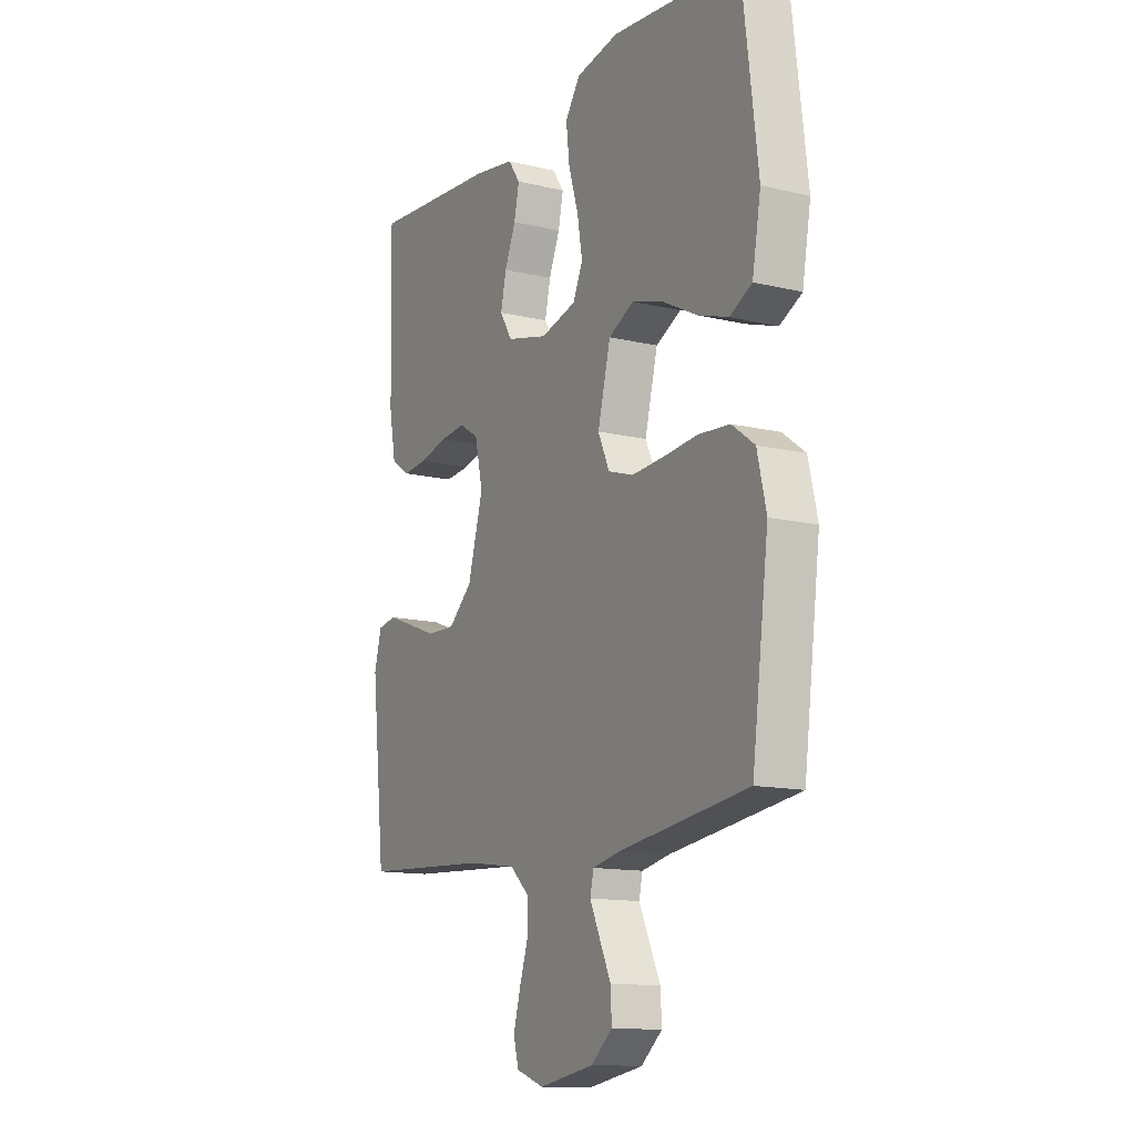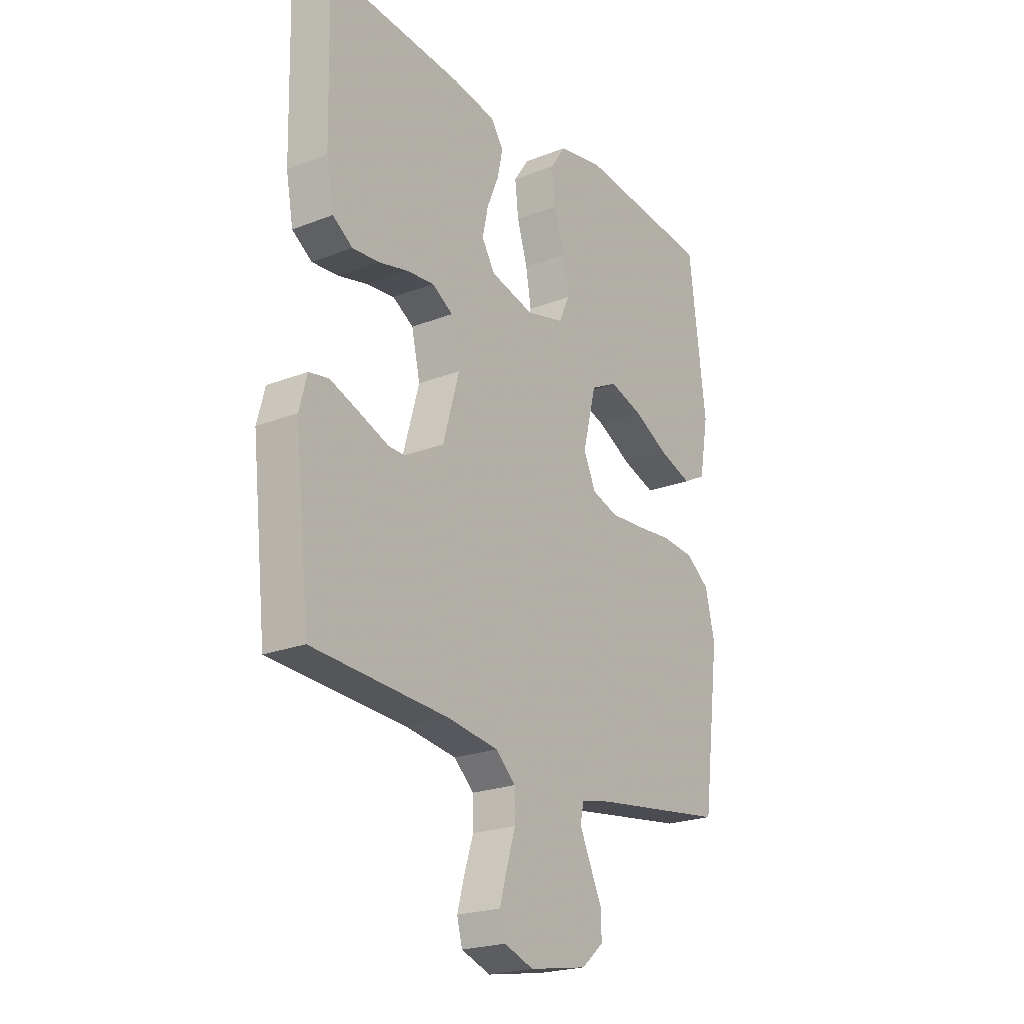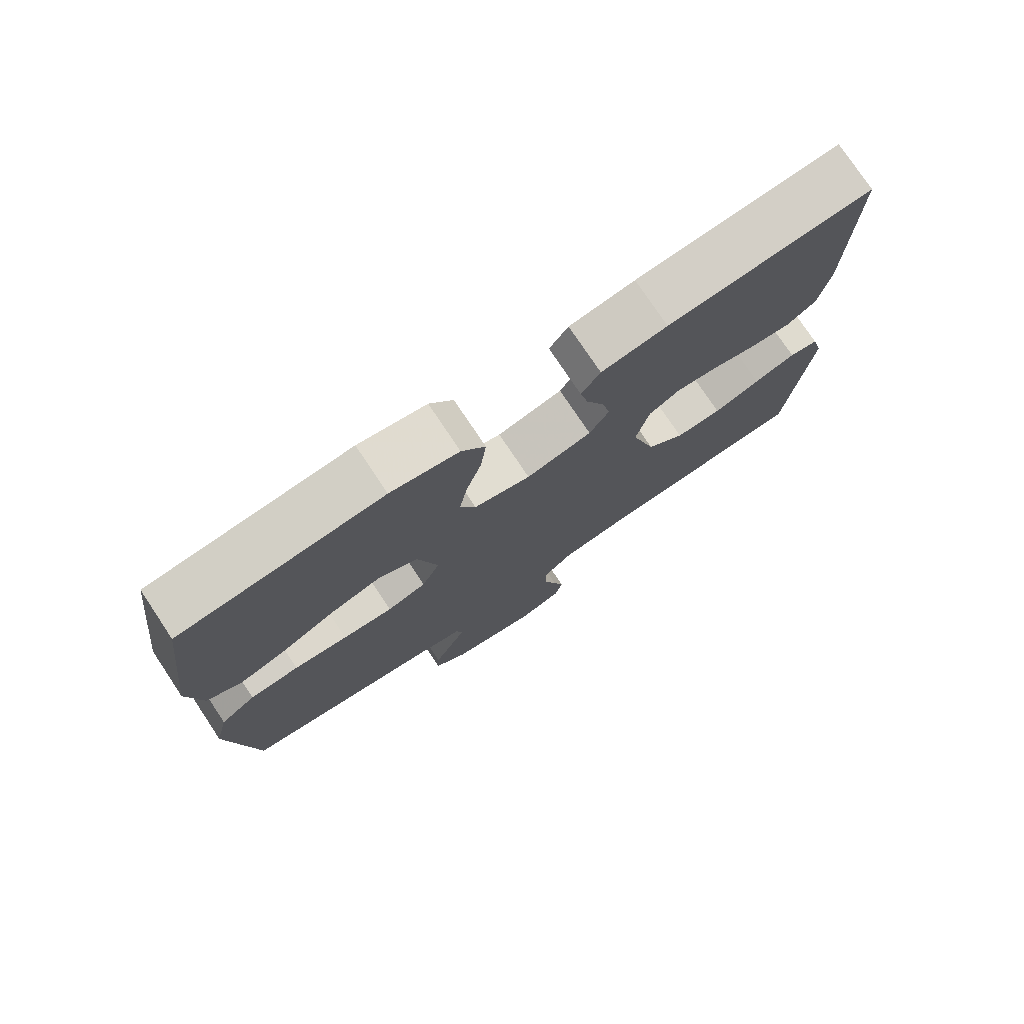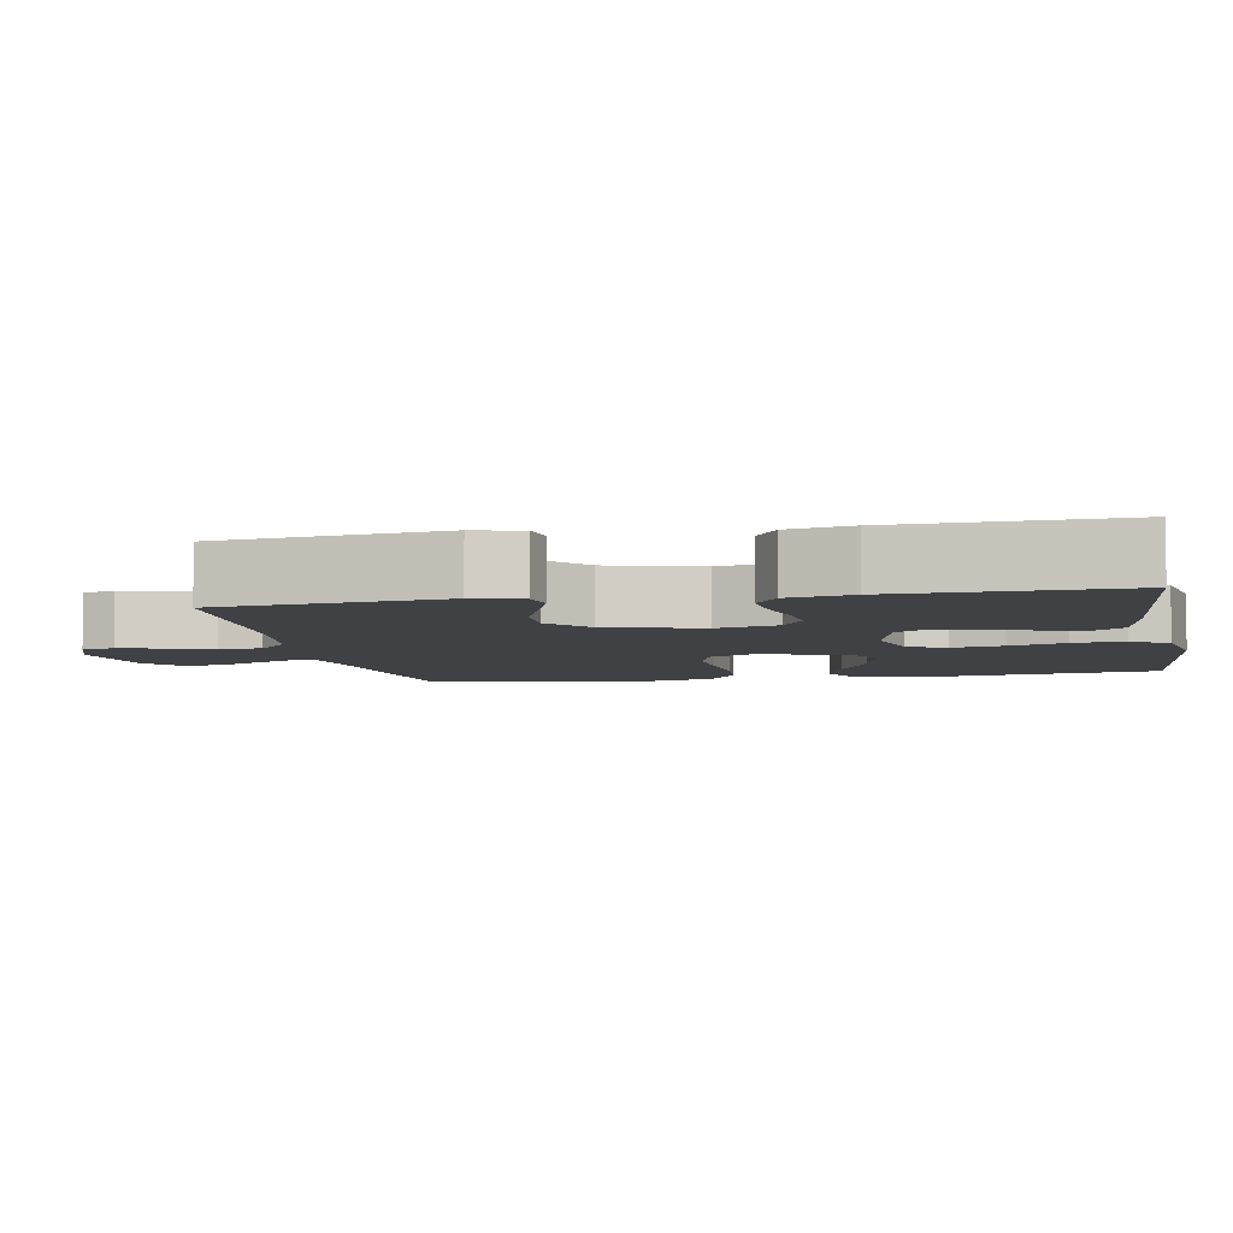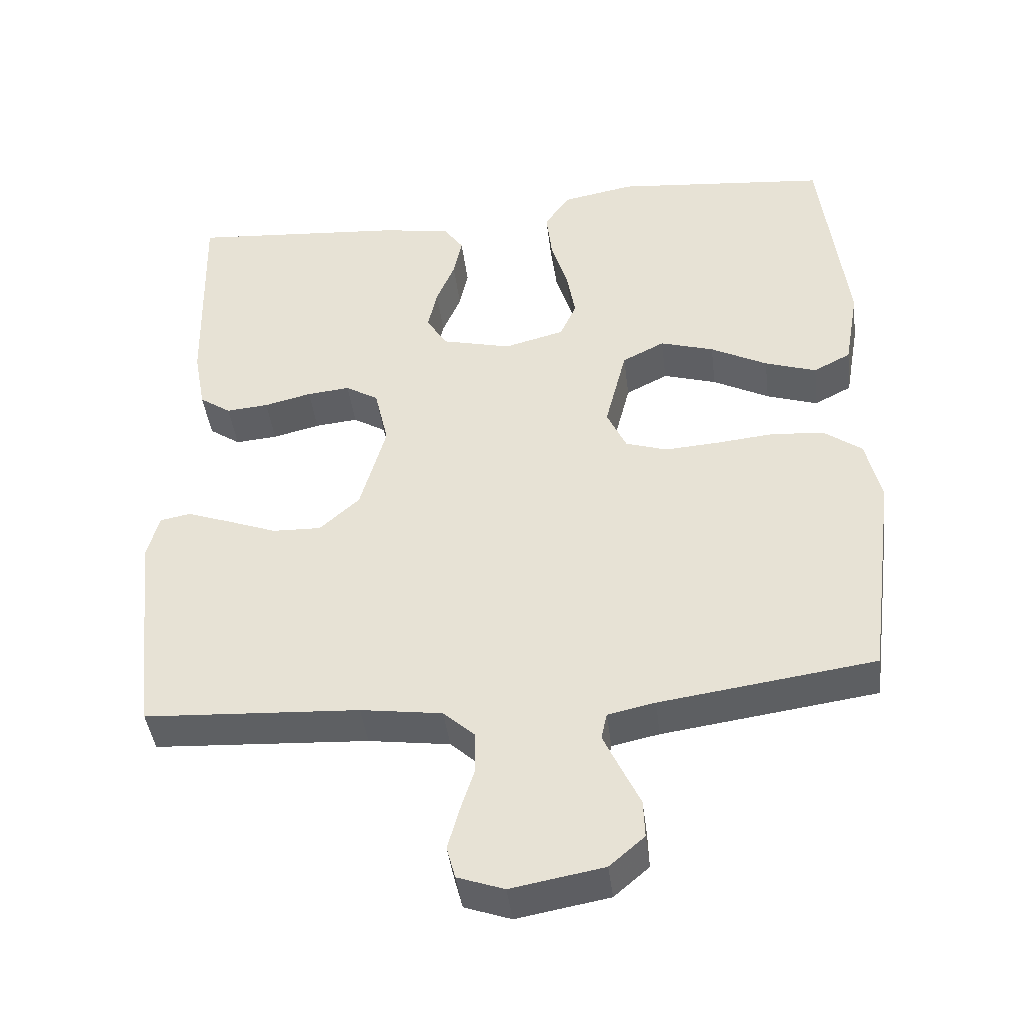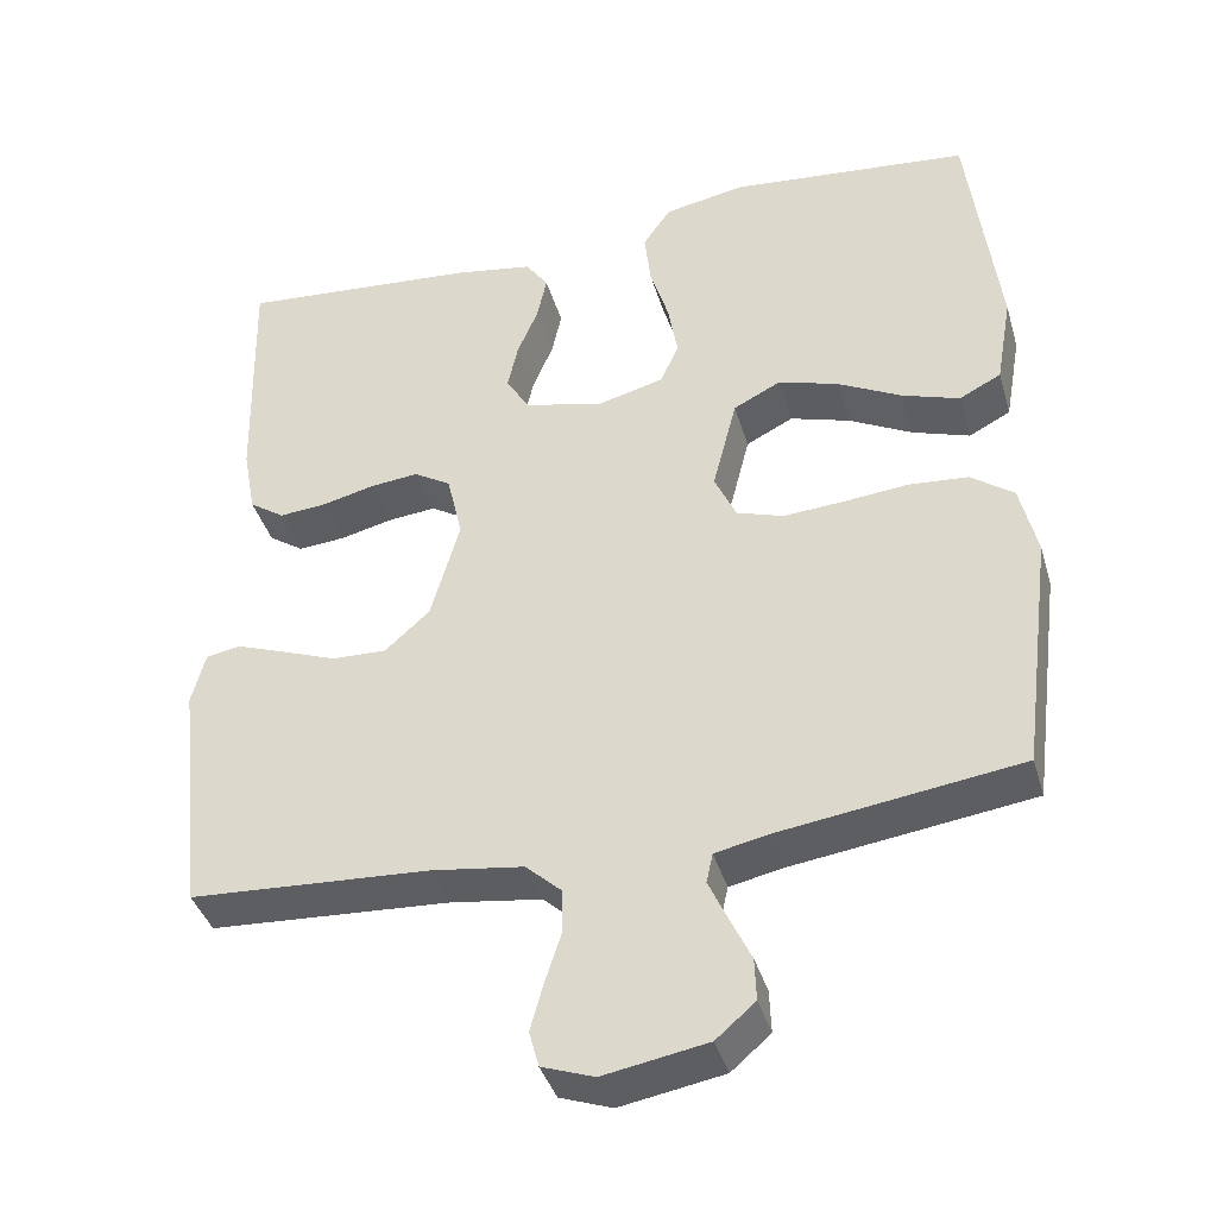
<metadata>
{"format":"obj","ext":"obj","renderer":"f3d","projection":"perspective","resolution":1024,"background":"white","views":[{"elev":-13.1,"azim":61.4,"up":"+Z"},{"elev":-22.4,"azim":-55.9,"up":"+Z"},{"elev":76.6,"azim":146.3,"up":"+Z"},{"elev":-5.9,"azim":-79.2,"up":"+Y"},{"elev":-42.5,"azim":7.0,"up":"+Z"},{"elev":-39.4,"azim":15.9,"up":"+Z"}]}
</metadata>
<code>
v -0.5 0.07 0.5
v -0.2 0.07 0.476
v -0.103 0.07 0.46
v -0.075 0.07 0.42
v -0.087 0.07 0.364
v -0.113 0.07 0.302
v -0.126 0.07 0.243
v -0.097 0.07 0.196
v 0 0.07 0.172
v 0.084 0.07 0.194
v 0.107 0.07 0.245
v 0.095 0.07 0.315
v 0.072 0.07 0.39
v 0.064 0.07 0.459
v 0.099 0.07 0.51
v 0.2 0.07 0.529
v 0.5 0.07 0.5
v 0.537 0.07 0.2
v 0.517 0.07 0.087
v 0.465 0.07 0.06
v 0.393 0.07 0.084
v 0.314 0.07 0.125
v 0.239 0.07 0.148
v 0.18 0.07 0.118
v 0.15 0.07 0
v 0.177 0.07 -0.059
v 0.235 0.07 -0.078
v 0.31 0.07 -0.073
v 0.391 0.07 -0.065
v 0.465 0.07 -0.071
v 0.518 0.07 -0.11
v 0.539 0.07 -0.2
v 0.5 0.07 -0.5
v 0.2 0.07 -0.542
v 0.134 0.07 -0.556
v 0.126 0.07 -0.593
v 0.149 0.07 -0.643
v 0.176 0.07 -0.7
v 0.178 0.07 -0.753
v 0.129 0.07 -0.795
v 0 0.07 -0.818
v -0.065 0.07 -0.795
v -0.077 0.07 -0.75
v -0.061 0.07 -0.692
v -0.041 0.07 -0.63
v -0.042 0.07 -0.573
v -0.086 0.07 -0.533
v -0.2 0.07 -0.517
v -0.5 0.07 -0.5
v -0.533 0.07 -0.2
v -0.516 0.07 -0.135
v -0.473 0.07 -0.127
v -0.412 0.07 -0.149
v -0.343 0.07 -0.175
v -0.275 0.07 -0.177
v -0.219 0.07 -0.127
v -0.183 0.07 0
v -0.202 0.07 0.083
v -0.248 0.07 0.111
v -0.308 0.07 0.105
v -0.374 0.07 0.089
v -0.433 0.07 0.084
v -0.477 0.07 0.114
v -0.493 0.07 0.2
v -0.5 0 0.5
v -0.2 0 0.476
v -0.103 0 0.46
v -0.075 0 0.42
v -0.087 0 0.364
v -0.113 0 0.302
v -0.126 0 0.243
v -0.097 0 0.196
v 0 0 0.172
v 0.084 0 0.194
v 0.107 0 0.245
v 0.095 0 0.315
v 0.072 0 0.39
v 0.064 0 0.459
v 0.099 0 0.51
v 0.2 0 0.529
v 0.5 0 0.5
v 0.537 0 0.2
v 0.517 0 0.087
v 0.465 0 0.06
v 0.393 0 0.084
v 0.314 0 0.125
v 0.239 0 0.148
v 0.18 0 0.118
v 0.15 0 0
v 0.177 0 -0.059
v 0.235 0 -0.078
v 0.31 0 -0.073
v 0.391 0 -0.065
v 0.465 0 -0.071
v 0.518 0 -0.11
v 0.539 0 -0.2
v 0.5 0 -0.5
v 0.2 0 -0.542
v 0.134 0 -0.556
v 0.126 0 -0.593
v 0.149 0 -0.643
v 0.176 0 -0.7
v 0.178 0 -0.753
v 0.129 0 -0.795
v 0 0 -0.818
v -0.065 0 -0.795
v -0.077 0 -0.75
v -0.061 0 -0.692
v -0.041 0 -0.63
v -0.042 0 -0.573
v -0.086 0 -0.533
v -0.2 0 -0.517
v -0.5 0 -0.5
v -0.533 0 -0.2
v -0.516 0 -0.135
v -0.473 0 -0.127
v -0.412 0 -0.149
v -0.343 0 -0.175
v -0.275 0 -0.177
v -0.219 0 -0.127
v -0.183 0 0
v -0.202 0 0.083
v -0.248 0 0.111
v -0.308 0 0.105
v -0.374 0 0.089
v -0.433 0 0.084
v -0.477 0 0.114
v -0.493 0 0.2
f 60 61 62 63
f 59 60 63 64
f 51 52 53 54
f 49 50 51 54
f 48 49 54 55
f 47 48 55 56
f 42 43 44 45
f 40 41 42 45
f 40 45 46
f 37 38 39 40
f 36 37 40 46
f 35 36 46 47
f 31 32 33 34
f 28 29 30 31
f 27 28 31 34
f 26 27 34 35
f 19 20 21 22
f 19 22 23
f 18 19 23
f 17 18 23
f 16 17 23 24
f 12 13 14 15
f 11 12 15 16
f 3 4 5 6
f 3 6 7
f 2 3 7
f 59 64 1 2
f 58 59 2 7
f 57 58 7 8
f 56 57 8 9
f 47 56 9 10
f 25 26 35 47
f 25 47 10 11
f 11 16 24 25
f 127 126 125 124
f 128 127 124 123
f 118 117 116 115
f 118 115 114 113
f 119 118 113 112
f 120 119 112 111
f 109 108 107 106
f 109 106 105 104
f 110 109 104
f 104 103 102 101
f 110 104 101 100
f 111 110 100 99
f 98 97 96 95
f 95 94 93 92
f 98 95 92 91
f 99 98 91 90
f 86 85 84 83
f 87 86 83
f 87 83 82
f 87 82 81
f 88 87 81 80
f 79 78 77 76
f 80 79 76 75
f 70 69 68 67
f 71 70 67
f 71 67 66
f 66 65 128 123
f 71 66 123 122
f 72 71 122 121
f 73 72 121 120
f 74 73 120 111
f 111 99 90 89
f 75 74 111 89
f 89 88 80 75
f 1 65 66 2
f 2 66 67 3
f 3 67 68 4
f 4 68 69 5
f 5 69 70 6
f 6 70 71 7
f 7 71 72 8
f 8 72 73 9
f 9 73 74 10
f 10 74 75 11
f 11 75 76 12
f 12 76 77 13
f 13 77 78 14
f 14 78 79 15
f 15 79 80 16
f 16 80 81 17
f 17 81 82 18
f 18 82 83 19
f 19 83 84 20
f 20 84 85 21
f 21 85 86 22
f 22 86 87 23
f 23 87 88 24
f 24 88 89 25
f 25 89 90 26
f 26 90 91 27
f 27 91 92 28
f 28 92 93 29
f 29 93 94 30
f 30 94 95 31
f 31 95 96 32
f 32 96 97 33
f 33 97 98 34
f 34 98 99 35
f 35 99 100 36
f 36 100 101 37
f 37 101 102 38
f 38 102 103 39
f 39 103 104 40
f 40 104 105 41
f 41 105 106 42
f 42 106 107 43
f 43 107 108 44
f 44 108 109 45
f 45 109 110 46
f 46 110 111 47
f 47 111 112 48
f 48 112 113 49
f 49 113 114 50
f 50 114 115 51
f 51 115 116 52
f 52 116 117 53
f 53 117 118 54
f 54 118 119 55
f 55 119 120 56
f 56 120 121 57
f 57 121 122 58
f 58 122 123 59
f 59 123 124 60
f 60 124 125 61
f 61 125 126 62
f 62 126 127 63
f 63 127 128 64
f 64 128 65 1

</code>
